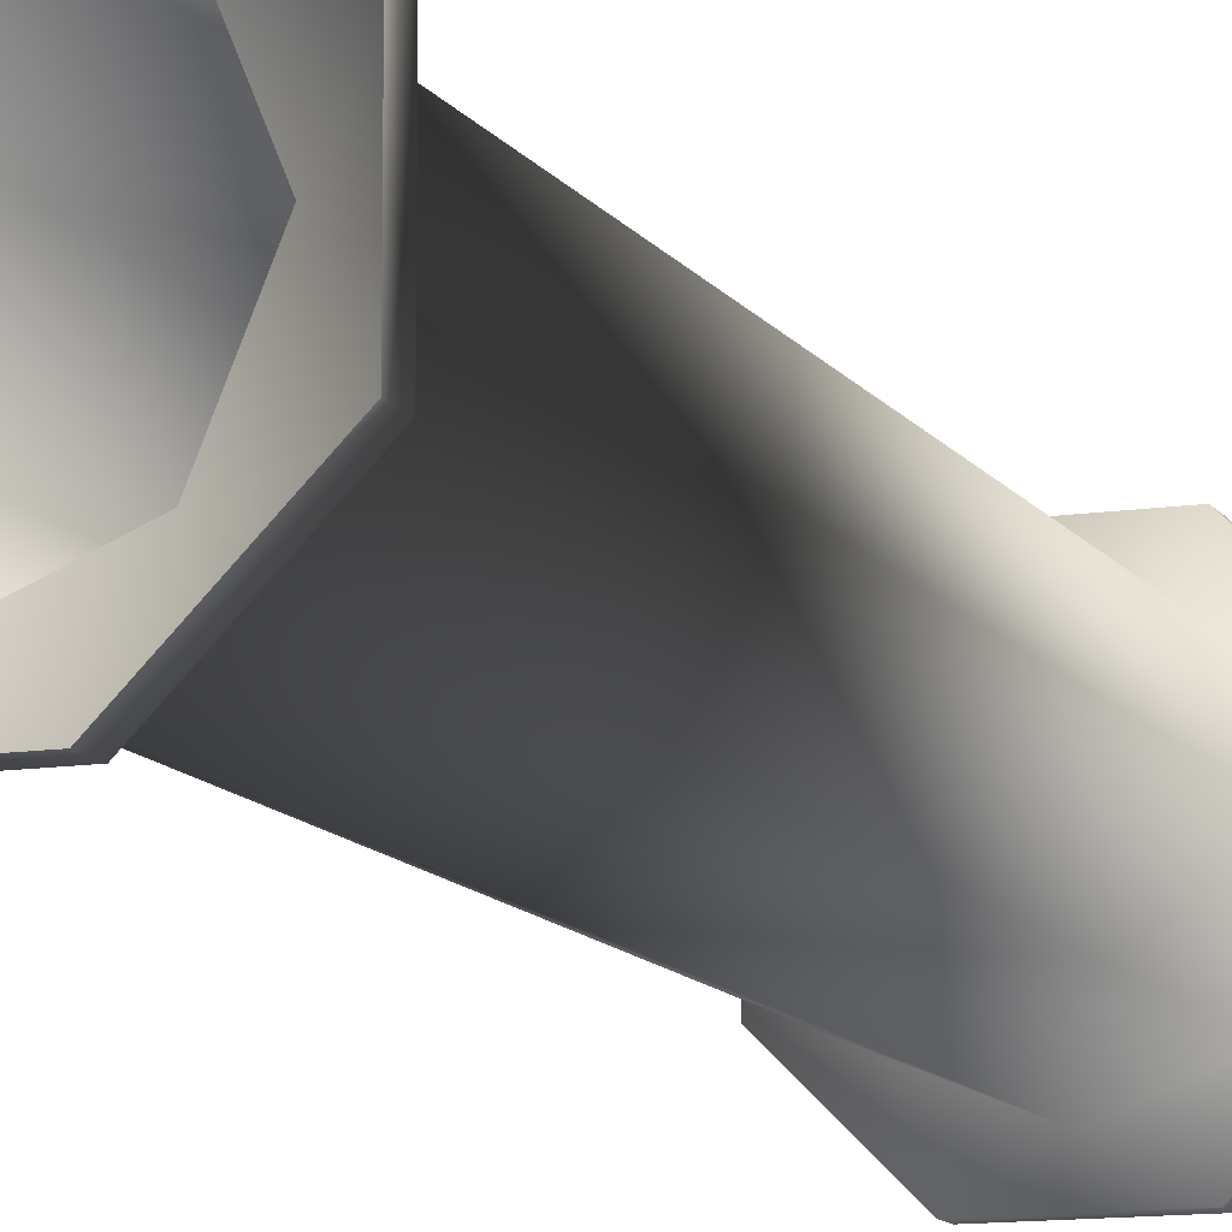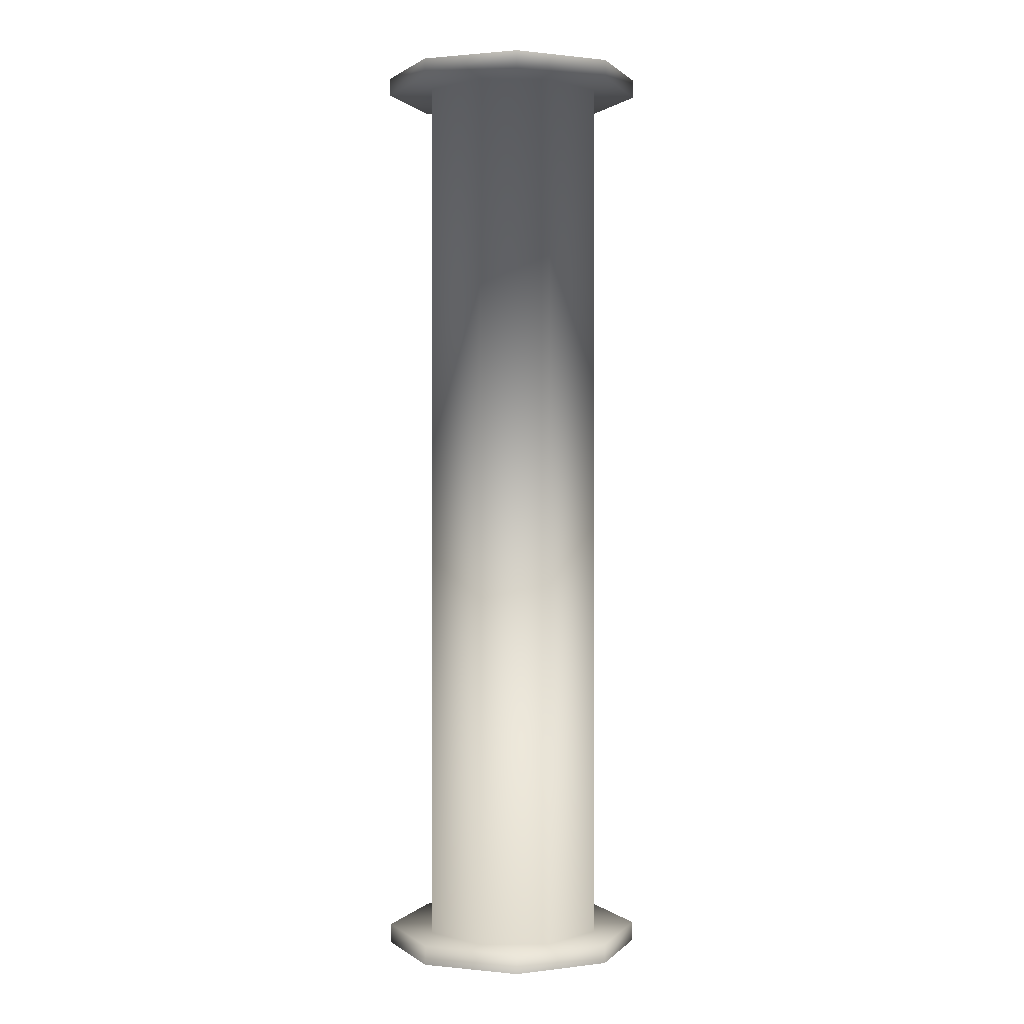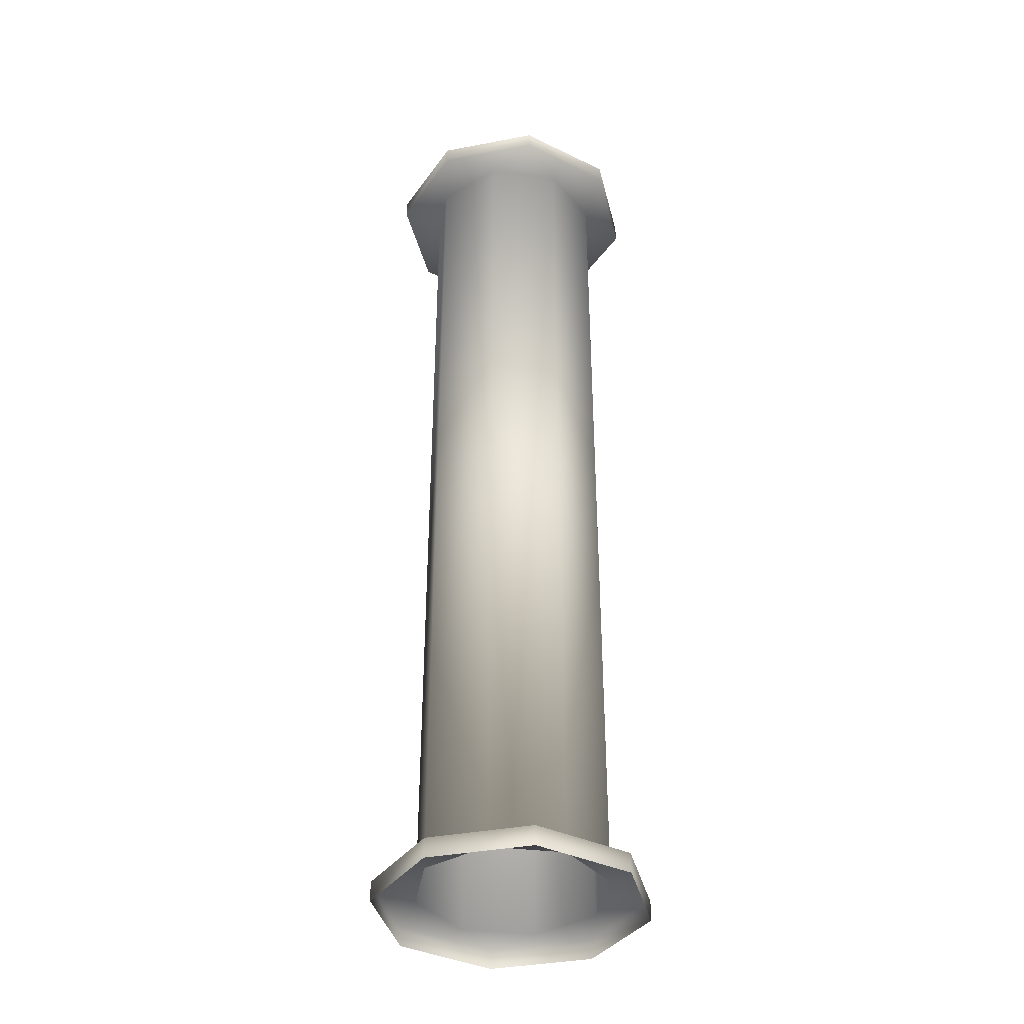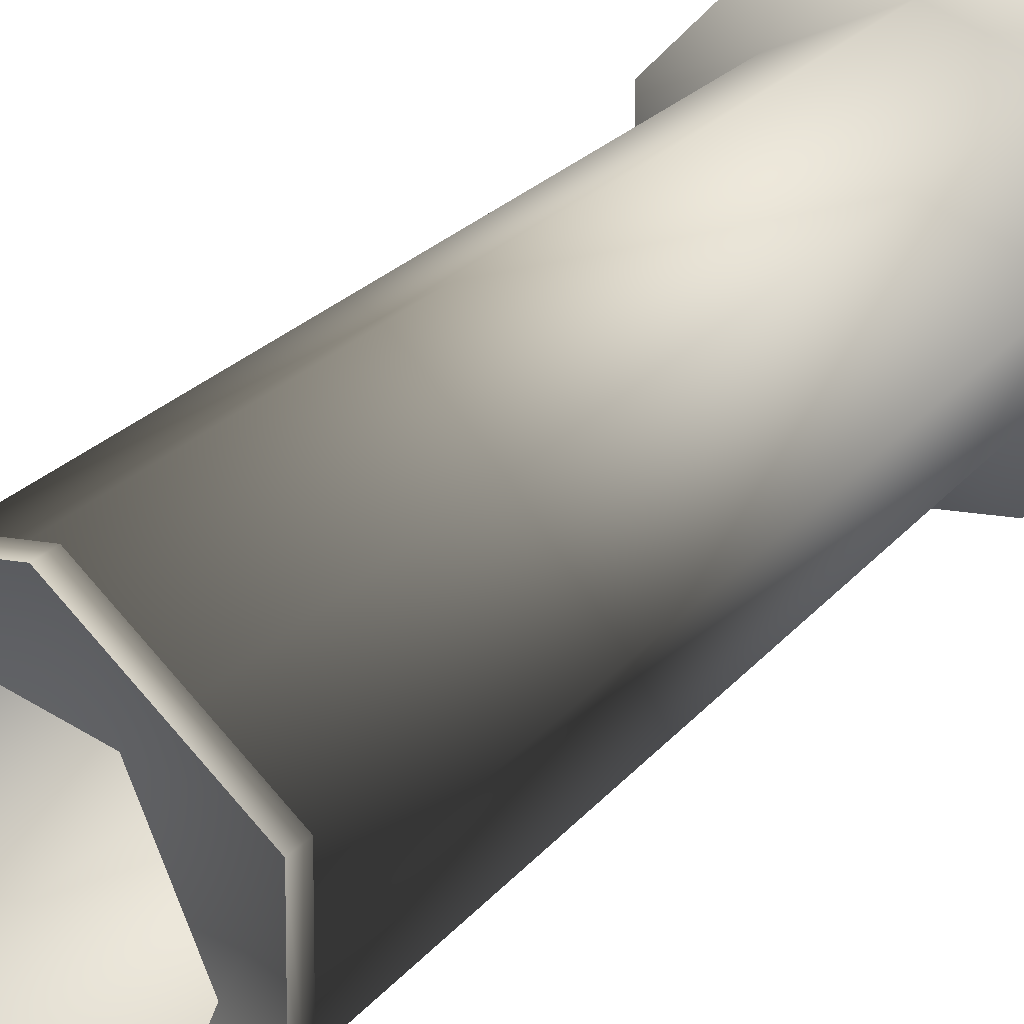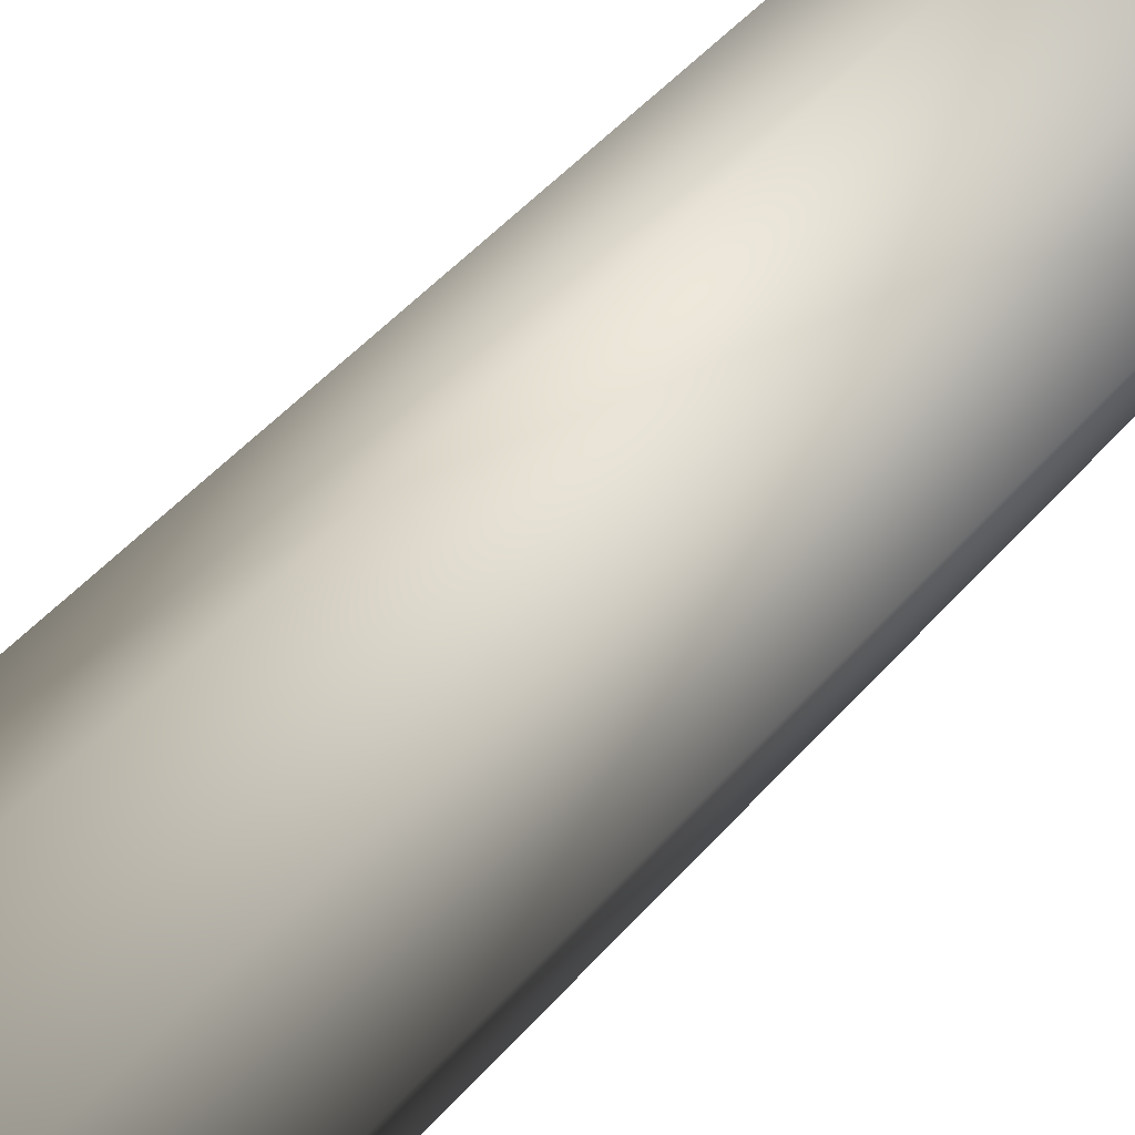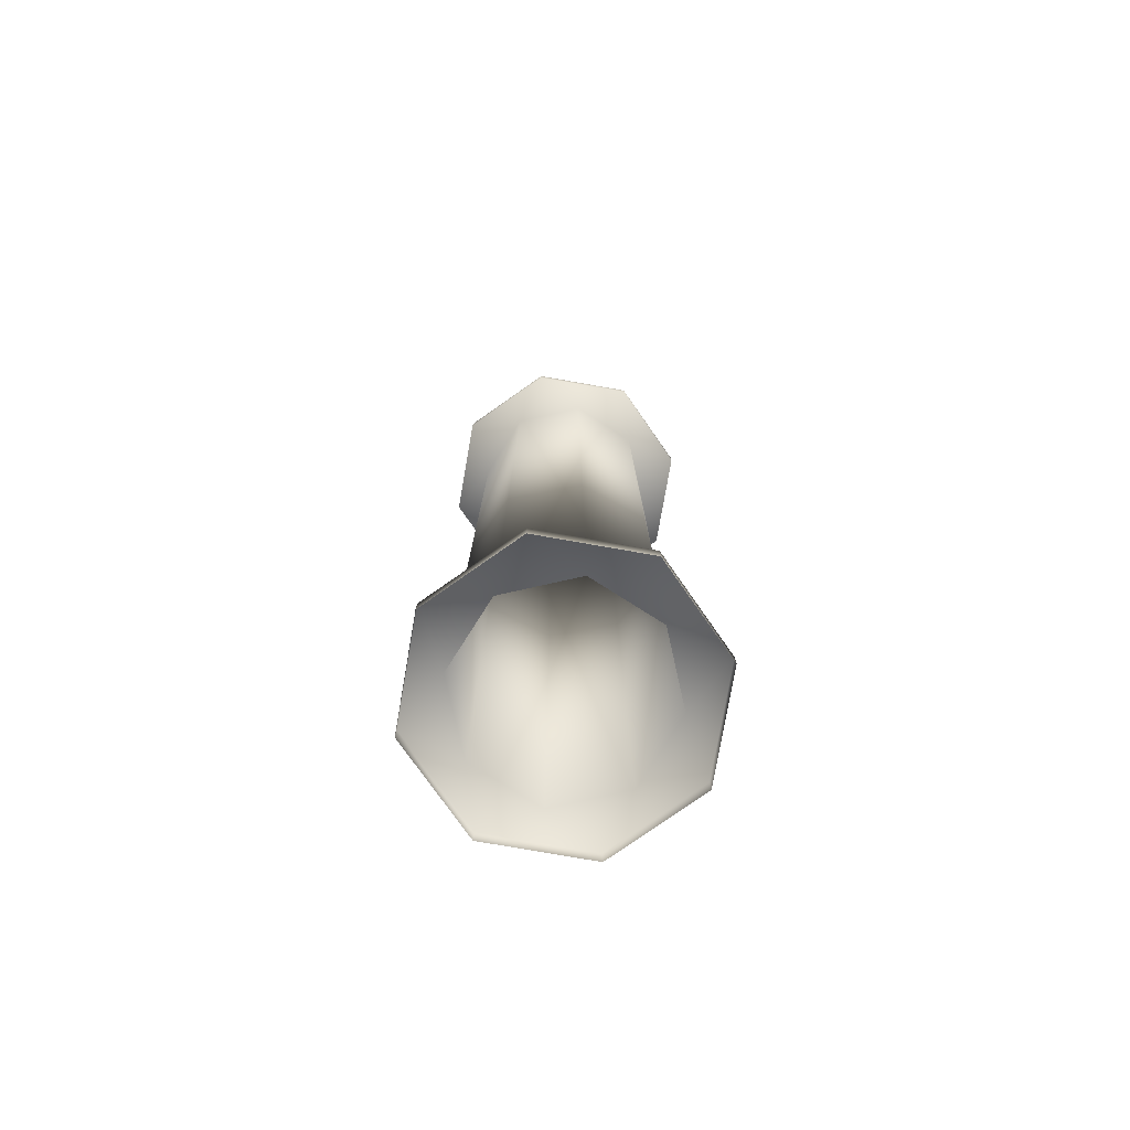
<metadata>
{"format":"obj","ext":"obj","renderer":"f3d","projection":"perspective","resolution":1024,"background":"white","views":[{"elev":-11.5,"azim":20.5,"up":"+Z"},{"elev":0.9,"azim":155.5,"up":"+Y"},{"elev":-38.0,"azim":-31.5,"up":"+Y"},{"elev":16.6,"azim":-158.5,"up":"+Z"},{"elev":38.8,"azim":-146.0,"up":"+Z"},{"elev":-77.4,"azim":170.1,"up":"+Y"}]}
</metadata>
<code>
o pipe_a_obj.010
v -0.13 1 -0.05388
v 0.13 1 0.05388
v 0.09996 0.98 -0
v 0.09996 0.02002 -0
v -4.4e-05 0.02002 0.1
v -0.07075 0.98 0.07071
v -0.07075 0.02002 0.07071
v -0.07075 0.98 -0.07071
v -4.4e-05 0.02002 -0.1
v 0.07067 0.02002 -0.07071
v -0.05414 0 0.13
v -0.13 0 0.05387
v 0.05361 0 0.13
v 0.13 0 0.05387
v 0.13 0 -0.05388
v -0.05414 0 -0.13
v -0.1 0.98 -0
v -0.13 0.9807 0.05388
v -4.4e-05 0.98 0.1
v -0.05414 0.9807 0.13
v 0.07067 0.98 0.07071
v 0.05361 0.9807 0.13
v 0.13 0.9807 0.05388
v 0.07067 0.98 -0.07071
v 0.13 0.9807 -0.05388
v -4.4e-05 0.98 -0.1
v 0.05361 0.9807 -0.13
v -0.05414 0.9807 -0.13
v -0.13 0.9807 -0.05388
v -0.1 0.02002 -0
v -0.07075 0.02002 -0.07071
v -0.13 0.02069 -0.05388
v -0.13 0.02069 0.05387
v -0.05414 0.02069 0.13
v 0.05361 0.02069 0.13
v 0.07067 0.02002 0.07071
v 0.13 0.02069 0.05387
v 0.13 0.02069 -0.05388
v 0.05361 0.02069 -0.13
v -0.05414 0.02069 -0.13
v -0.05414 1 0.13
v -0.13 1 0.05388
v 0.05361 1 0.13
v 0.13 1 -0.05388
v 0.05361 1 -0.13
v -0.05414 1 -0.13
v -0.13 0 -0.05388
v 0.05361 0 -0.13
f 3 21 36 4
f 21 19 5 36
f 19 6 7 5
f 6 17 30 7
f 17 8 31 30
f 8 26 9 31
f 26 24 10 9
f 24 3 4 10
f 17 6 18
f 6 19 20
f 19 21 22
f 21 3 23
f 3 24 25
f 24 26 27
f 26 8 28
f 29 17 18
f 20 18 6
f 22 20 19
f 23 22 21
f 25 23 3
f 27 25 24
f 28 27 26
f 8 17 29
f 29 28 8
f 30 31 32
f 30 32 33
f 7 33 34
f 5 34 35
f 36 35 37
f 4 37 38
f 10 38 39
f 9 39 40
f 31 40 32
f 33 7 30
f 34 5 7
f 35 36 5
f 37 4 36
f 38 10 4
f 39 9 10
f 40 31 9
f 18 20 41 42
f 20 22 43 41
f 22 23 2 43
f 23 25 44 2
f 25 27 45 44
f 27 28 46 45
f 28 29 1 46
f 42 1 29 18
f 33 32 47 12
f 12 11 34 33
f 16 47 32 40
f 48 16 40 39
f 15 48 39 38
f 14 15 38 37
f 13 14 37 35
f 11 13 35 34

</code>
